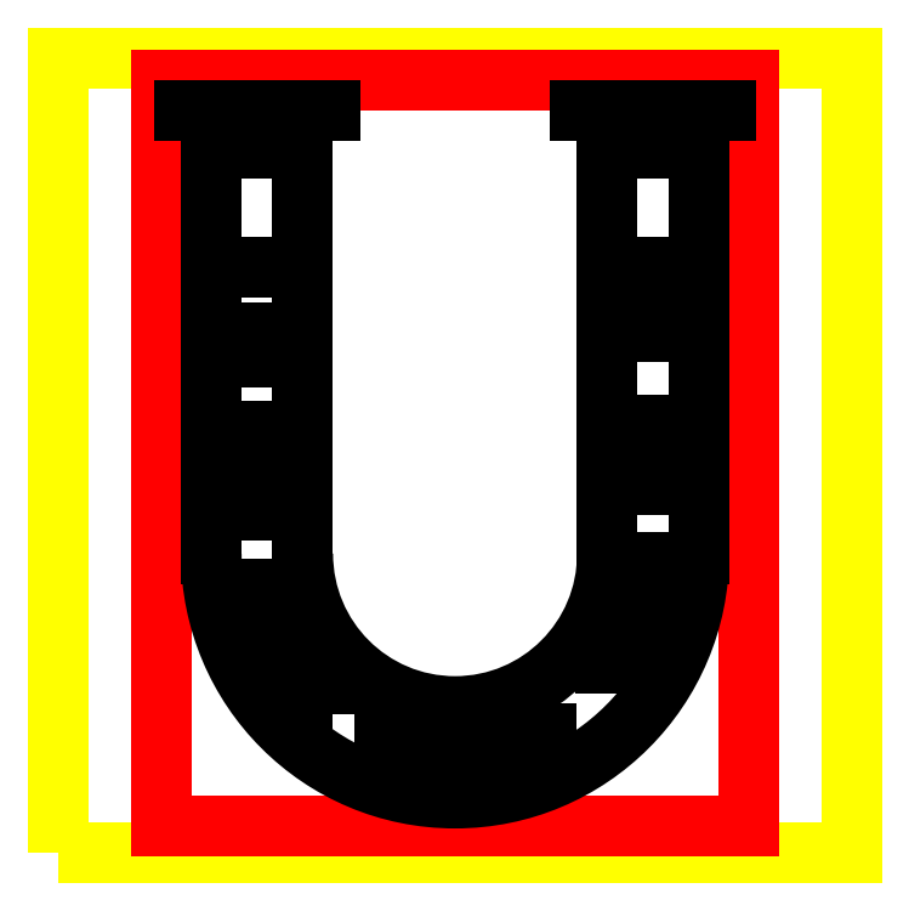
<metadata>
{"format":"dxf","ext":"dxf","renderer":"ezdxf+matplotlib","layout":"modelspace","background":"white","min_lineweight":24,"dpi":150}
</metadata>
<code>
0
SECTION
2
ENTITIES
0
LWPOLYLINE
8
0
90
        4
70
     1
43
0
10
2.654e-05
20
-2.445e-05
10
1000
20
-2.445e-05
10
1000
20
1000
10
2.654e-05
20
1000
0
LINE
8
1
10
129.6
20
33.63
30
0
11
870.3
21
33.63
31
0
0
LINE
8
1
10
870.3
20
33.63
30
0
11
870.3
21
972.4
31
0
0
LINE
8
1
10
870.3
20
972.4
30
0
11
129.6
21
972.4
31
0
0
LINE
8
1
10
129.6
20
972.4
30
0
11
129.6
21
33.63
31
0
0
LINE
8
3
10
193.1
20
736.6
30
0
11
308.2
21
736.6
31
0
0
LINE
8
3
10
193.1
20
887.2
30
0
11
308.2
21
887.2
31
0
0
LINE
8
3
10
158.6
20
933.8
30
0
11
342.7
21
933.8
31
0
0
ARC
8
3
10
158.6
20
899.3
30
0
40
34.49
50
0
51
90
0
ARC
8
3
10
342.7
20
899.3
30
0
40
34.49
50
90
51
180
0
LINE
8
3
10
193.1
20
376
30
0
11
193.1
21
899.3
31
0
0
LINE
8
3
10
308.2
20
376
30
0
11
308.2
21
899.3
31
0
0
ARC
8
3
10
500
20
376
30
0
40
191.8
50
180
51
0
0
LINE
8
3
10
691.7
20
376
30
0
11
691.7
21
899.3
31
0
0
LINE
8
3
10
806.9
20
376
30
0
11
806.9
21
899.3
31
0
0
ARC
8
3
10
657.2
20
899.3
30
0
40
34.49
50
0
51
90
0
ARC
8
3
10
841.3
20
899.3
30
0
40
34.49
50
90
51
180
0
LINE
8
3
10
841.3
20
933.8
30
0
11
657.2
21
933.8
31
0
0
LINE
8
3
10
806.9
20
887.2
30
0
11
691.7
21
887.2
31
0
0
LINE
8
3
10
806.9
20
736.6
30
0
11
691.7
21
736.6
31
0
0
ARC
8
3
10
500
20
376
30
0
40
306.9
50
180
51
0
0
LINE
8
3
10
571.6
20
150.6
30
0
11
614.4
21
150.6
31
0
0
LINE
8
3
10
411.1
20
144.6
30
0
11
507.6
21
144.6
31
0
0
LINE
8
3
10
490
20
105.1
30
0
11
548.1
21
105.1
31
0
0
LINE
8
3
10
675.9
20
269.3
30
0
11
712.6
21
269.3
31
0
0
LINE
8
3
10
689.5
20
238.5
30
0
11
718.6
21
238.5
31
0
0
LINE
8
3
10
714.3
20
312.8
30
0
11
771.5
21
312.8
31
0
0
LINE
8
3
10
742.5
20
274.4
30
0
11
765.5
21
274.4
31
0
0
LINE
8
3
10
716
20
365.7
30
0
11
762.1
21
365.7
31
0
0
LINE
8
3
10
757.1
20
462.6
30
0
11
791.8
21
462.6
31
0
0
LINE
8
3
10
714
20
485.7
30
0
11
764.5
21
485.7
31
0
0
LINE
8
3
10
738.2
20
538.3
30
0
11
771.8
21
538.3
31
0
0
LINE
8
3
10
260.7
20
245.4
30
0
11
309.4
21
245.4
31
0
0
LINE
8
3
10
323.1
20
212.9
30
0
11
359
21
212.9
31
0
0
LINE
8
3
10
282.9
20
195
30
0
11
307.7
21
195
31
0
0
LINE
8
3
10
240.1
20
331.9
30
0
11
269.6
21
331.9
31
0
0
LINE
8
3
10
225.7
20
303.4
30
0
11
257.3
21
303.4
31
0
0
LINE
8
3
10
285.5
20
296.6
30
0
11
308.6
21
296.6
31
0
0
LINE
8
3
10
231.3
20
461.6
30
0
11
279.7
21
461.6
31
0
0
LINE
8
3
10
218.7
20
431.1
30
0
11
249.2
21
431.1
31
0
0
LINE
8
3
10
230.2
20
529.9
30
0
11
290.2
21
529.9
31
0
0
LINE
8
3
10
714
20
679.1
30
0
11
764.5
21
679.1
31
0
0
LINE
8
3
10
757.1
20
656
30
0
11
791.8
21
656
31
0
0
LINE
8
3
10
218.7
20
624.4
30
0
11
249.2
21
624.4
31
0
0
LINE
8
3
10
231.3
20
654.9
30
0
11
279.7
21
654.9
31
0
0
ENDSEC
0
EOF

</code>
